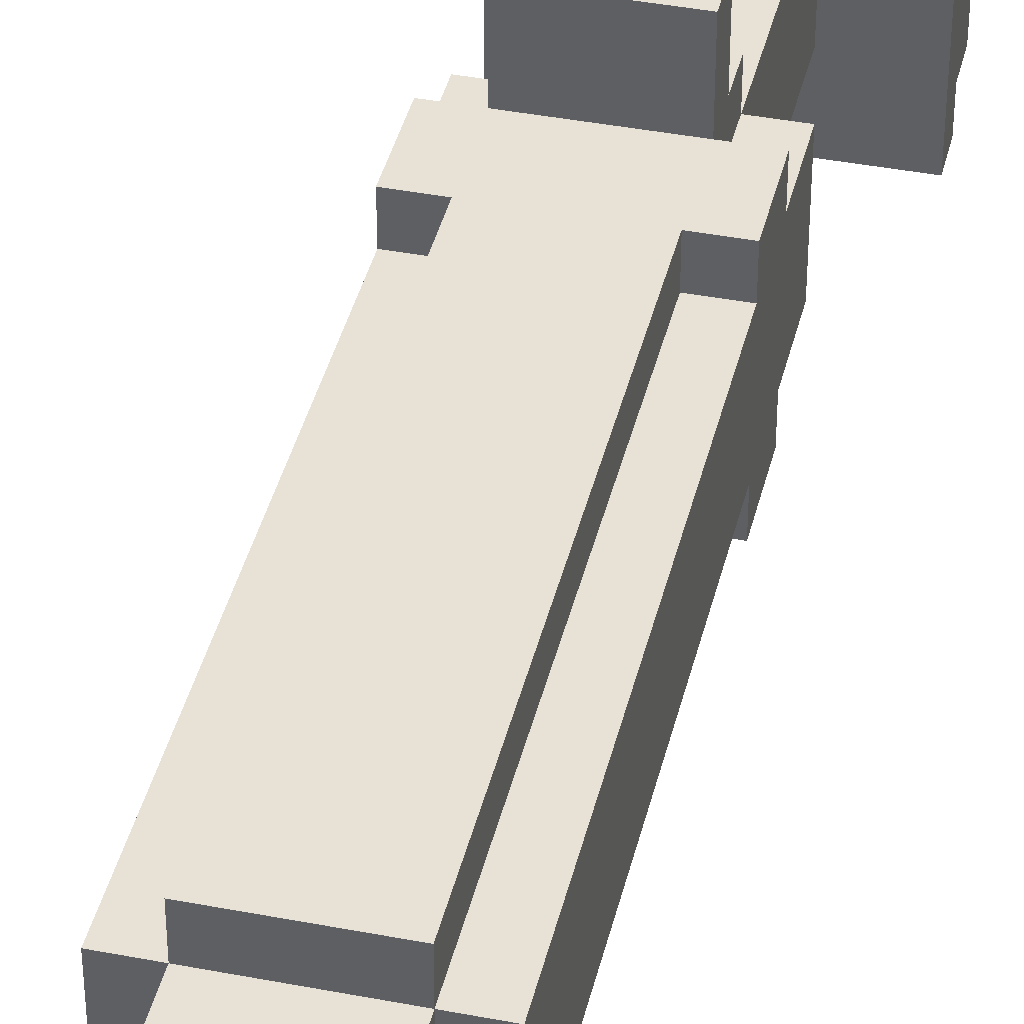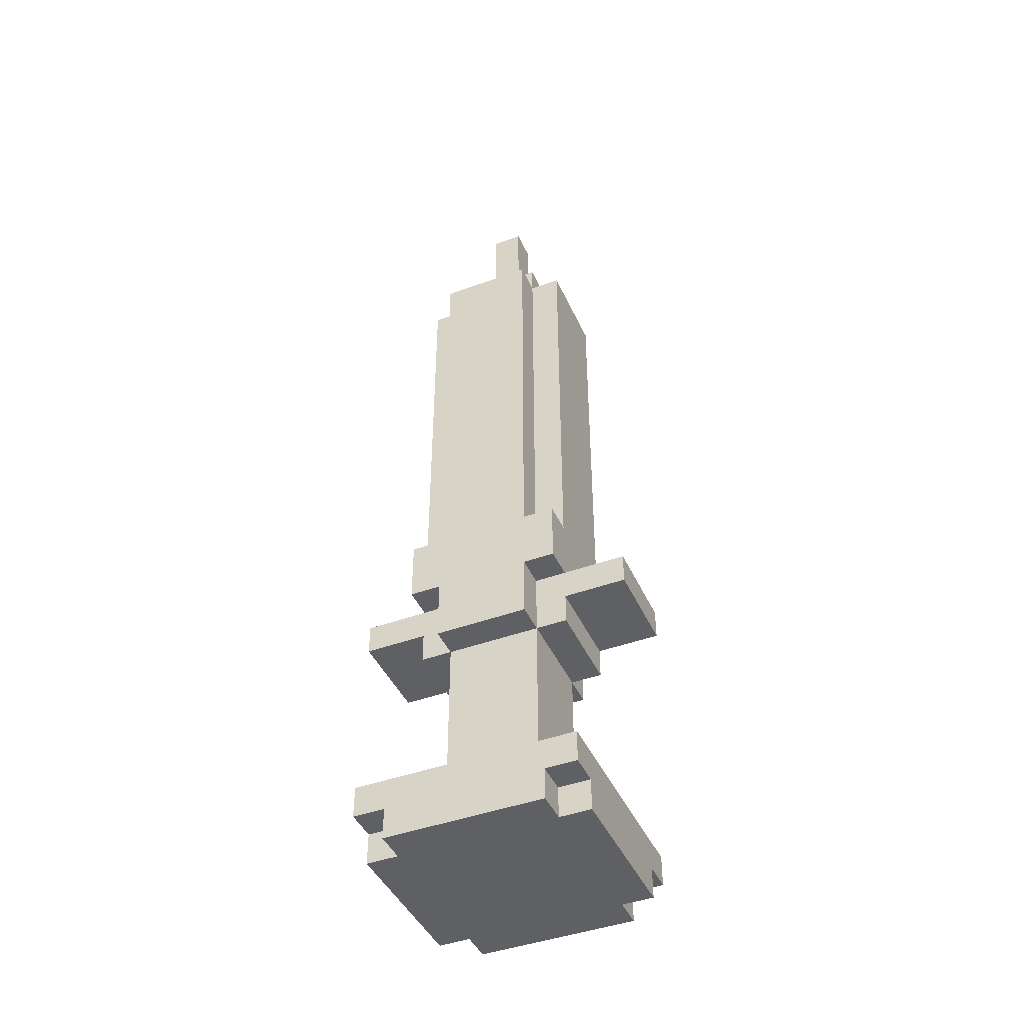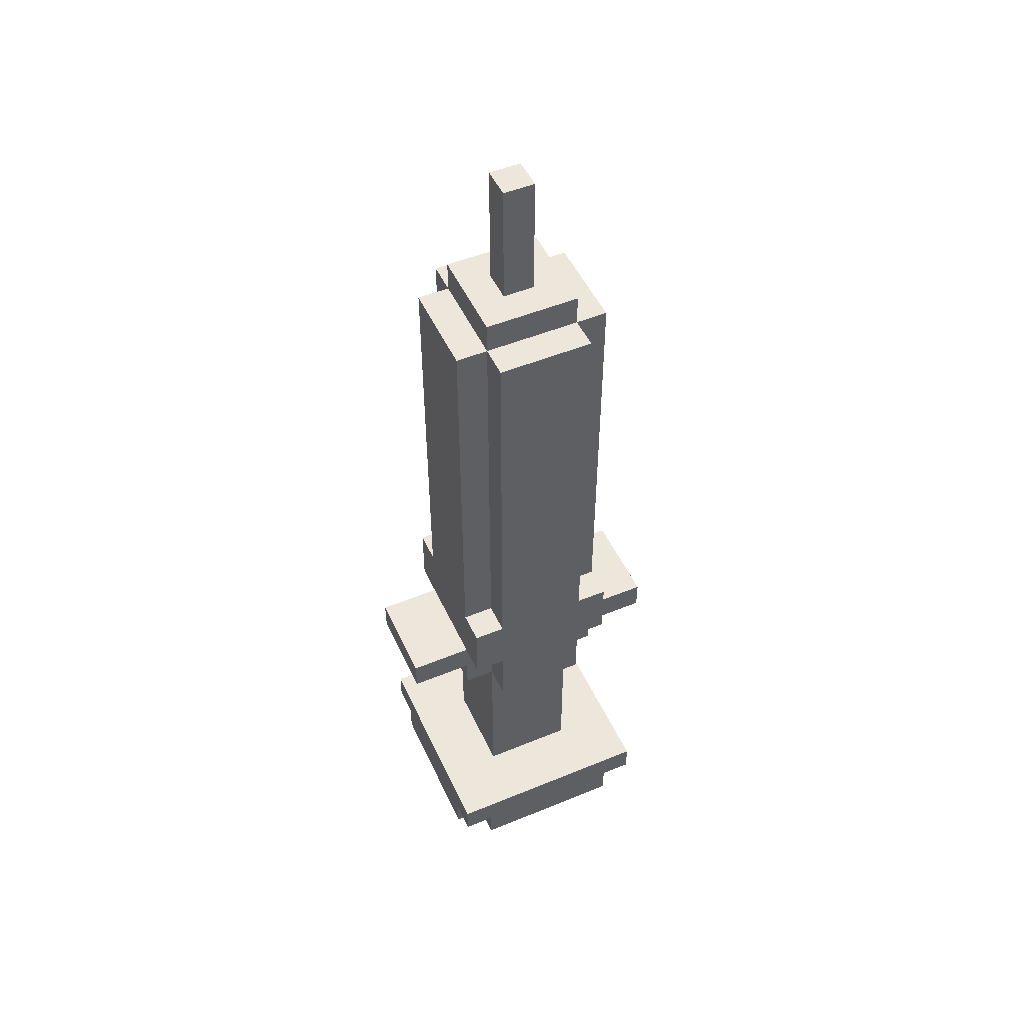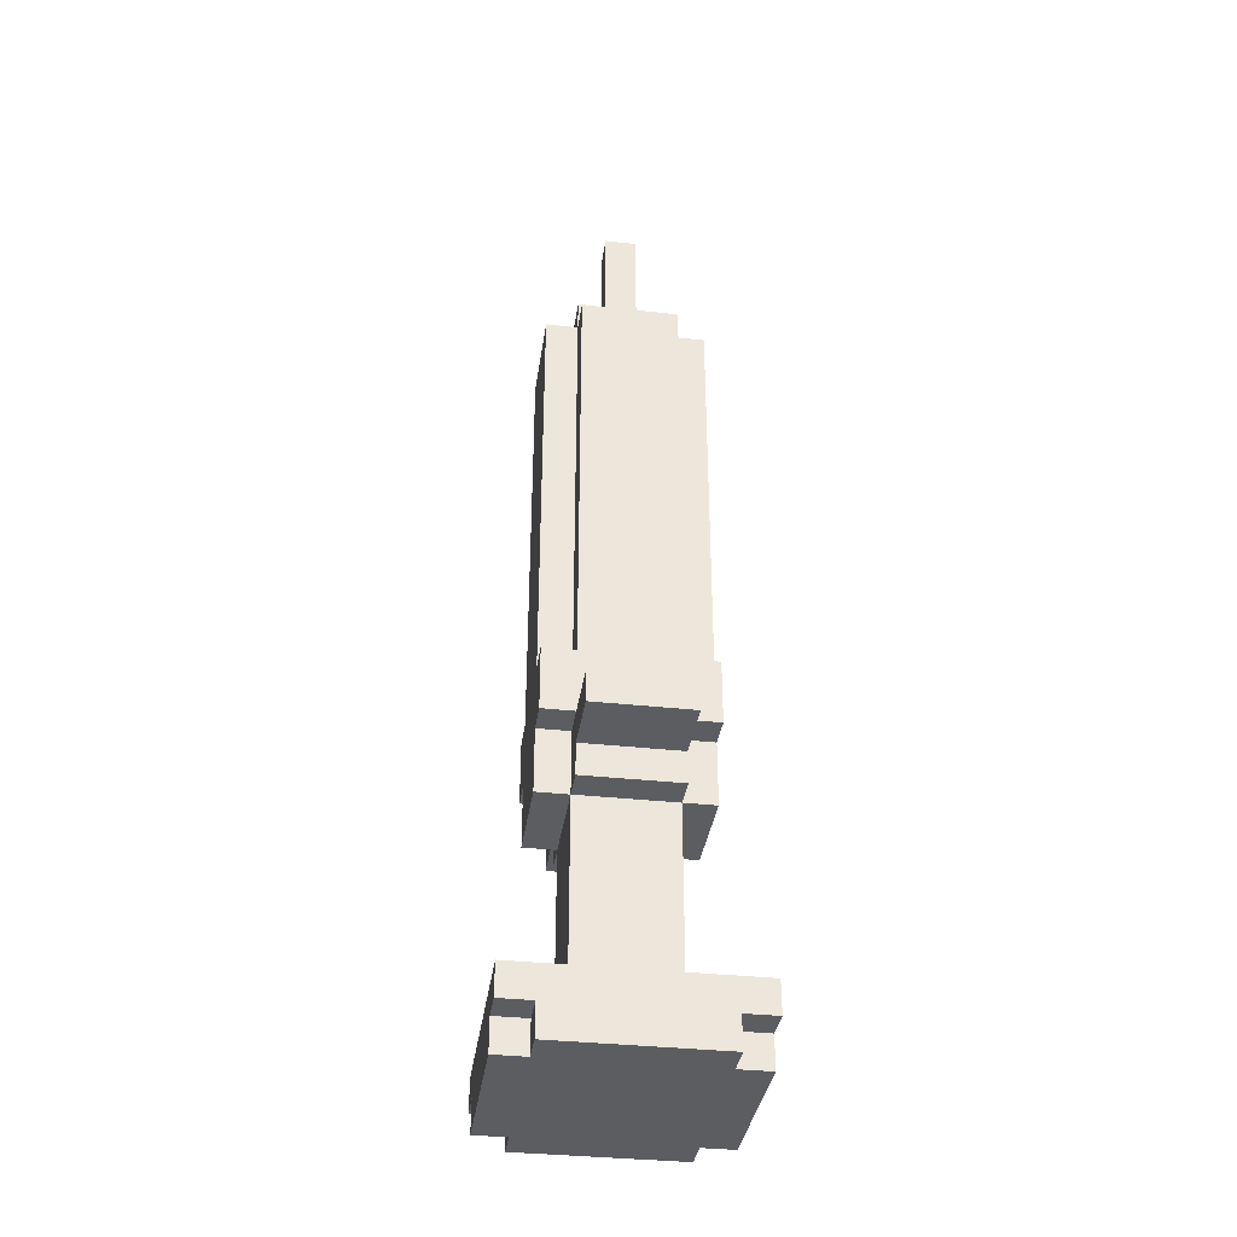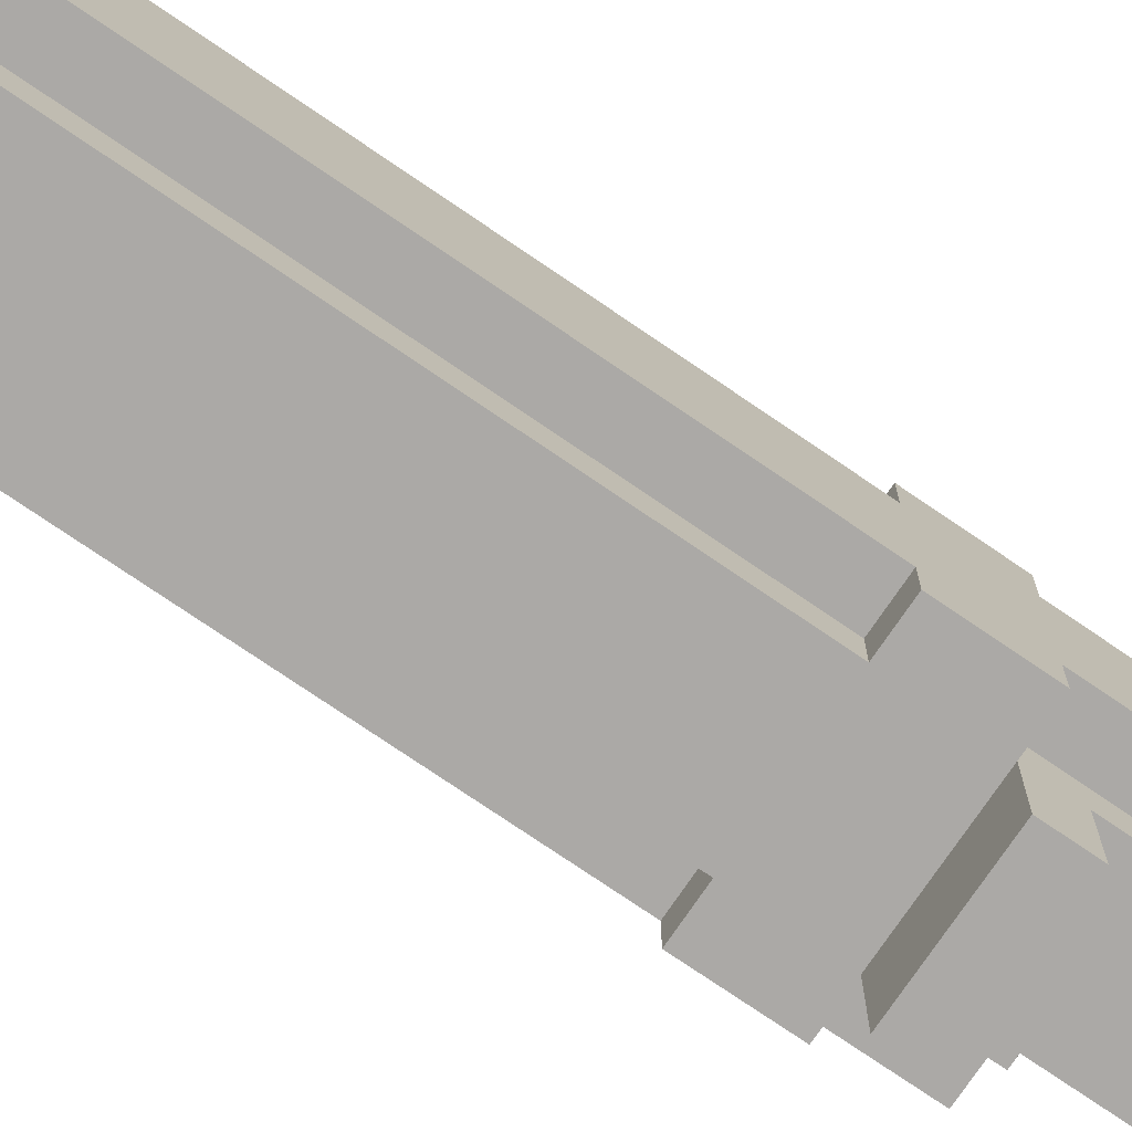
<metadata>
{"format":"obj","ext":"obj","renderer":"f3d","projection":"perspective","resolution":1024,"background":"white","views":[{"elev":40.4,"azim":-166.7,"up":"+Z"},{"elev":-43.9,"azim":-66.7,"up":"+Y"},{"elev":50.4,"azim":-114.3,"up":"+Y"},{"elev":-35.9,"azim":171.8,"up":"+Y"},{"elev":-75.6,"azim":-124.3,"up":"+Z"}]}
</metadata>
<code>
o
v -0.5 0 0.2
v -0.5 0 -0.3
v -0.5 0.1 0.3
v -0.5 0.1 0.2
v -0.5 0.1 -0.3
v -0.5 0.1 -0.4
v -0.5 0.2 0.3
v -0.5 0.2 -0.4
v -0.4 0 0.3
v -0.4 0 0.2
v -0.4 0 -0.3
v -0.4 0 -0.4
v -0.4 0.1 0.3
v -0.4 0.1 0.2
v -0.4 0.1 -0.3
v -0.4 0.1 -0.4
v -0.4 0.8 0.1
v -0.4 0.8 -0.2
v -0.4 1 0.2
v -0.4 1 0.1
v -0.4 1 -0.2
v -0.4 1 -0.3
v -0.4 1.2 0.2
v -0.4 1.2 0.1
v -0.4 1.2 -0.2
v -0.4 1.2 -0.3
v -0.4 2.5 0.1
v -0.4 2.5 -0.2
v -0.3 0.2 0.1
v -0.3 0.2 -0.2
v -0.3 0.8 0.2
v -0.3 0.8 0.1
v -0.3 0.8 -0.2
v -0.3 0.8 -0.3
v -0.3 0.9 0.4
v -0.3 0.9 0.2
v -0.3 0.9 -0.3
v -0.3 0.9 -0.5
v -0.3 1 0.4
v -0.3 1 0.2
v -0.3 1 0.1
v -0.3 1 -0.2
v -0.3 1 -0.3
v -0.3 1 -0.5
v -0.3 1.2 0.2
v -0.3 1.2 0.1
v -0.3 1.2 -0.2
v -0.3 1.2 -0.3
v -0.3 2.5 0.2
v -0.3 2.5 0.1
v -0.3 2.5 -0.2
v -0.3 2.5 -0.3
v -0.3 2.6 0.1
v -0.3 2.6 -0.2
v -0.2 2.6 0
v -0.2 2.6 -0.1
v -0.2 3 0
v -0.2 3 -0.1
v 0 2.3 0.1
v 0 2.3 -0.2
v 0 2.5 0.1
v 0 2.5 -0.2
v -0.3 2.3 0.1
v -0.3 2.3 -0.2
v -0.3 2.5 0.1
v -0.3 2.5 -0.2
v -0.1 2.6 0
v -0.1 2.6 -0.1
v -0.1 3 0
v -0.1 3 -0.1
v 0 0.2 0.1
v 0 0.2 -0.2
v 0 0.8 0.2
v 0 0.8 0.1
v 0 0.8 -0.2
v 0 0.8 -0.3
v 0 0.9 0.4
v 0 0.9 0.2
v 0 0.9 -0.3
v 0 0.9 -0.5
v 0 1 0.4
v 0 1 0.2
v 0 1 0.1
v 0 1 -0.2
v 0 1 -0.3
v 0 1 -0.5
v 0 1.2 0.2
v 0 1.2 0.1
v 0 1.2 -0.2
v 0 1.2 -0.3
v 0 2.5 0.2
v 0 2.5 0.1
v 0 2.5 -0.2
v 0 2.5 -0.3
v 0 2.6 0.1
v 0 2.6 -0.2
v 0.1 0 0.3
v 0.1 0 0.2
v 0.1 0 -0.3
v 0.1 0 -0.4
v 0.1 0.1 0.3
v 0.1 0.1 0.2
v 0.1 0.1 -0.3
v 0.1 0.1 -0.4
v 0.1 0.8 0.1
v 0.1 0.8 -0.2
v 0.1 1 0.2
v 0.1 1 0.1
v 0.1 1 -0.2
v 0.1 1 -0.3
v 0.1 1.2 0.2
v 0.1 1.2 0.1
v 0.1 1.2 -0.2
v 0.1 1.2 -0.3
v 0.1 2.5 0.1
v 0.1 2.5 -0.2
v 0.2 0 0.2
v 0.2 0 -0.3
v 0.2 0.1 0.3
v 0.2 0.1 0.2
v 0.2 0.1 -0.3
v 0.2 0.1 -0.4
v 0.2 0.2 0.3
v 0.2 0.2 -0.4
v -0.3 0.9 0.4
v -0.3 1 0.4
v 0 0.9 0.4
v 0 1 0.4
v -0.5 0.1 0.3
v -0.5 0.2 0.3
v -0.4 0 0.3
v -0.4 0.1 0.3
v 0.1 0 0.3
v 0.1 0.1 0.3
v 0.2 0.1 0.3
v 0.2 0.2 0.3
v -0.5 0 0.2
v -0.5 0.1 0.2
v -0.4 0 0.2
v -0.4 0.1 0.2
v -0.4 1 0.2
v -0.4 1.2 0.2
v -0.3 0.8 0.2
v -0.3 0.9 0.2
v -0.3 1 0.2
v -0.3 1.2 0.2
v -0.3 2.5 0.2
v 0 0.8 0.2
v 0 0.9 0.2
v 0 1 0.2
v 0 1.2 0.2
v 0 2.5 0.2
v 0.1 0 0.2
v 0.1 0.1 0.2
v 0.1 1 0.2
v 0.1 1.2 0.2
v 0.2 0 0.2
v 0.2 0.1 0.2
v -0.4 0.8 0.1
v -0.4 1 0.1
v -0.4 1.2 0.1
v -0.4 2.5 0.1
v -0.3 0.2 0.1
v -0.3 0.8 0.1
v -0.3 1 0.1
v -0.3 1.2 0.1
v -0.3 2.5 0.1
v -0.3 2.6 0.1
v 0 0.2 0.1
v 0 0.8 0.1
v 0 1 0.1
v 0 1.2 0.1
v 0 2.5 0.1
v 0 2.6 0.1
v 0.1 0.8 0.1
v 0.1 1 0.1
v 0.1 1.2 0.1
v 0.1 2.5 0.1
v -0.2 2.6 0
v -0.2 3 0
v -0.1 2.6 0
v -0.1 3 0
v -0.3 2.3 -0.2
v -0.3 2.5 -0.2
v 0 2.3 -0.2
v 0 2.5 -0.2
v -0.3 2.3 0.1
v -0.3 2.5 0.1
v 0 2.3 0.1
v 0 2.5 0.1
v -0.2 2.6 -0.1
v -0.2 3 -0.1
v -0.1 2.6 -0.1
v -0.1 3 -0.1
v -0.4 0.8 -0.2
v -0.4 1 -0.2
v -0.4 1.2 -0.2
v -0.4 2.5 -0.2
v -0.3 0.2 -0.2
v -0.3 0.8 -0.2
v -0.3 1 -0.2
v -0.3 1.2 -0.2
v -0.3 2.5 -0.2
v -0.3 2.6 -0.2
v 0 0.2 -0.2
v 0 0.8 -0.2
v 0 1 -0.2
v 0 1.2 -0.2
v 0 2.5 -0.2
v 0 2.6 -0.2
v 0.1 0.8 -0.2
v 0.1 1 -0.2
v 0.1 1.2 -0.2
v 0.1 2.5 -0.2
v -0.5 0 -0.3
v -0.5 0.1 -0.3
v -0.4 0 -0.3
v -0.4 0.1 -0.3
v -0.4 1 -0.3
v -0.4 1.2 -0.3
v -0.3 0.8 -0.3
v -0.3 0.9 -0.3
v -0.3 1 -0.3
v -0.3 1.2 -0.3
v -0.3 2.5 -0.3
v 0 0.8 -0.3
v 0 0.9 -0.3
v 0 1 -0.3
v 0 1.2 -0.3
v 0 2.5 -0.3
v 0.1 0 -0.3
v 0.1 0.1 -0.3
v 0.1 1 -0.3
v 0.1 1.2 -0.3
v 0.2 0 -0.3
v 0.2 0.1 -0.3
v -0.5 0.1 -0.4
v -0.5 0.2 -0.4
v -0.4 0 -0.4
v -0.4 0.1 -0.4
v 0.1 0 -0.4
v 0.1 0.1 -0.4
v 0.2 0.1 -0.4
v 0.2 0.2 -0.4
v -0.3 0.9 -0.5
v -0.3 1 -0.5
v 0 0.9 -0.5
v 0 1 -0.5
v -0.4 0 0.3
v 0.1 0 0.3
v -0.5 0 0.2
v -0.4 0 0.2
v 0.1 0 0.2
v 0.2 0 0.2
v -0.5 0 -0.3
v -0.4 0 -0.3
v 0.1 0 -0.3
v 0.2 0 -0.3
v -0.4 0 -0.4
v 0.1 0 -0.4
v -0.5 0.1 0.3
v -0.4 0.1 0.3
v 0.1 0.1 0.3
v 0.2 0.1 0.3
v -0.5 0.1 0.2
v -0.4 0.1 0.2
v 0.1 0.1 0.2
v 0.2 0.1 0.2
v -0.5 0.1 -0.3
v -0.4 0.1 -0.3
v 0.1 0.1 -0.3
v 0.2 0.1 -0.3
v -0.5 0.1 -0.4
v -0.4 0.1 -0.4
v 0.1 0.1 -0.4
v 0.2 0.1 -0.4
v -0.3 0.8 0.2
v 0 0.8 0.2
v -0.4 0.8 0.1
v -0.3 0.8 0.1
v 0 0.8 0.1
v 0.1 0.8 0.1
v -0.4 0.8 -0.2
v -0.3 0.8 -0.2
v 0 0.8 -0.2
v 0.1 0.8 -0.2
v -0.3 0.8 -0.3
v 0 0.8 -0.3
v -0.3 0.9 0.4
v 0 0.9 0.4
v -0.3 0.9 0.2
v 0 0.9 0.2
v -0.3 0.9 -0.3
v 0 0.9 -0.3
v -0.3 0.9 -0.5
v 0 0.9 -0.5
v -0.4 1 0.2
v -0.3 1 0.2
v 0 1 0.2
v 0.1 1 0.2
v -0.4 1 0.1
v -0.3 1 0.1
v 0 1 0.1
v 0.1 1 0.1
v -0.4 1 -0.2
v -0.3 1 -0.2
v 0 1 -0.2
v 0.1 1 -0.2
v -0.4 1 -0.3
v -0.3 1 -0.3
v 0 1 -0.3
v 0.1 1 -0.3
v -0.3 2.5 0.1
v 0 2.5 0.1
v -0.2 2.5 0
v -0.1 2.5 0
v -0.2 2.5 -0.1
v -0.1 2.5 -0.1
v -0.3 2.5 -0.2
v 0 2.5 -0.2
v -0.5 0.2 0.3
v 0.2 0.2 0.3
v -0.3 0.2 0.1
v 0 0.2 0.1
v -0.3 0.2 -0.2
v 0 0.2 -0.2
v -0.5 0.2 -0.4
v 0.2 0.2 -0.4
v -0.3 1 0.4
v 0 1 0.4
v -0.3 1 0.2
v 0 1 0.2
v -0.3 1 -0.3
v 0 1 -0.3
v -0.3 1 -0.5
v 0 1 -0.5
v -0.4 1.2 0.2
v -0.3 1.2 0.2
v 0 1.2 0.2
v 0.1 1.2 0.2
v -0.4 1.2 0.1
v -0.3 1.2 0.1
v 0 1.2 0.1
v 0.1 1.2 0.1
v -0.4 1.2 -0.2
v -0.3 1.2 -0.2
v 0 1.2 -0.2
v 0.1 1.2 -0.2
v -0.4 1.2 -0.3
v -0.3 1.2 -0.3
v 0 1.2 -0.3
v 0.1 1.2 -0.3
v -0.3 2.3 0.1
v 0 2.3 0.1
v -0.3 2.3 -0.2
v 0 2.3 -0.2
v -0.3 2.5 0.2
v 0 2.5 0.2
v -0.4 2.5 0.1
v -0.3 2.5 0.1
v 0 2.5 0.1
v 0.1 2.5 0.1
v -0.4 2.5 -0.2
v -0.3 2.5 -0.2
v 0 2.5 -0.2
v 0.1 2.5 -0.2
v -0.3 2.5 -0.3
v 0 2.5 -0.3
v -0.3 2.6 0.1
v 0 2.6 0.1
v -0.2 2.6 0
v -0.1 2.6 0
v -0.2 2.6 -0.1
v -0.1 2.6 -0.1
v -0.3 2.6 -0.2
v 0 2.6 -0.2
v -0.2 3 0
v -0.1 3 0
v -0.2 3 -0.1
v -0.1 3 -0.1
f 4 2 1
f 5 2 4
f 7 4 3
f 7 6 5
f 7 5 4
f 8 6 7
f 13 10 9
f 14 10 13
f 15 12 11
f 16 12 15
f 20 18 17
f 21 18 20
f 23 20 19
f 23 22 21
f 23 21 20
f 24 22 23
f 25 22 24
f 26 22 25
f 27 25 24
f 28 25 27
f 32 30 29
f 33 30 32
f 36 32 31
f 37 34 33
f 39 36 35
f 40 32 36
f 40 36 39
f 41 32 40
f 42 38 37
f 42 37 33
f 43 38 42
f 44 38 43
f 49 46 45
f 50 46 49
f 51 48 47
f 52 48 51
f 53 51 50
f 54 51 53
f 57 56 55
f 58 56 57
f 61 60 59
f 62 60 61
f 63 64 65
f 65 64 66
f 67 68 69
f 69 68 70
f 71 72 74
f 74 72 75
f 73 74 78
f 75 76 79
f 77 78 81
f 78 74 82
f 81 78 82
f 82 74 83
f 79 80 84
f 75 79 84
f 84 80 85
f 85 80 86
f 87 88 91
f 91 88 92
f 89 90 93
f 93 90 94
f 92 93 95
f 95 93 96
f 97 98 101
f 101 98 102
f 99 100 103
f 103 100 104
f 105 106 108
f 108 106 109
f 107 108 111
f 109 110 111
f 108 109 111
f 111 110 112
f 112 110 113
f 113 110 114
f 112 113 115
f 115 113 116
f 117 118 120
f 120 118 121
f 119 120 123
f 121 122 123
f 120 121 123
f 123 122 124
f 127 126 125
f 128 126 127
f 132 130 129
f 133 132 131
f 134 130 132
f 134 132 133
f 135 130 134
f 136 130 135
f 139 138 137
f 140 138 139
f 145 142 141
f 146 142 145
f 148 144 143
f 149 144 148
f 150 147 146
f 150 146 145
f 151 147 150
f 152 147 151
f 155 151 150
f 156 151 155
f 157 154 153
f 158 154 157
f 164 160 159
f 165 160 164
f 166 162 161
f 167 162 166
f 169 164 163
f 170 164 169
f 173 168 167
f 174 168 173
f 175 171 170
f 176 171 175
f 177 173 172
f 178 173 177
f 181 180 179
f 182 180 181
f 185 184 183
f 186 184 185
f 187 188 189
f 189 188 190
f 191 192 193
f 193 192 194
f 195 196 200
f 200 196 201
f 197 198 202
f 202 198 203
f 199 200 205
f 205 200 206
f 203 204 209
f 209 204 210
f 206 207 211
f 211 207 212
f 208 209 213
f 213 209 214
f 215 216 217
f 217 216 218
f 219 220 223
f 223 220 224
f 221 222 226
f 226 222 227
f 224 225 228
f 223 224 228
f 228 225 229
f 229 225 230
f 228 229 233
f 233 229 234
f 231 232 235
f 235 232 236
f 237 238 240
f 239 240 241
f 240 238 242
f 241 240 242
f 242 238 243
f 243 238 244
f 245 246 247
f 247 246 248
f 252 250 249
f 253 250 252
f 255 252 251
f 255 254 253
f 255 253 252
f 256 254 255
f 257 254 256
f 258 254 257
f 259 257 256
f 260 257 259
f 265 262 261
f 266 262 265
f 267 264 263
f 268 264 267
f 273 270 269
f 274 270 273
f 275 272 271
f 276 272 275
f 280 278 277
f 281 278 280
f 283 280 279
f 284 280 283
f 285 282 281
f 286 282 285
f 287 285 284
f 288 285 287
f 291 290 289
f 292 290 291
f 295 294 293
f 296 294 295
f 301 298 297
f 302 298 301
f 303 300 299
f 304 300 303
f 309 306 305
f 310 306 309
f 311 308 307
f 312 308 311
f 315 314 313
f 316 314 315
f 317 315 313
f 317 316 315
f 318 314 316
f 318 316 317
f 319 317 313
f 319 318 317
f 320 314 318
f 320 318 319
f 321 322 323
f 323 322 324
f 321 323 325
f 324 322 326
f 321 325 327
f 325 326 327
f 326 322 328
f 327 326 328
f 329 330 331
f 331 330 332
f 333 334 335
f 335 334 336
f 337 338 341
f 341 338 342
f 339 340 343
f 343 340 344
f 345 346 349
f 349 346 350
f 347 348 351
f 351 348 352
f 353 354 355
f 355 354 356
f 357 358 360
f 360 358 361
f 359 360 363
f 363 360 364
f 361 362 365
f 365 362 366
f 364 365 367
f 367 365 368
f 369 370 371
f 371 370 372
f 369 371 373
f 372 370 374
f 369 373 375
f 373 374 375
f 374 370 376
f 375 374 376
f 377 378 379
f 379 378 380

</code>
